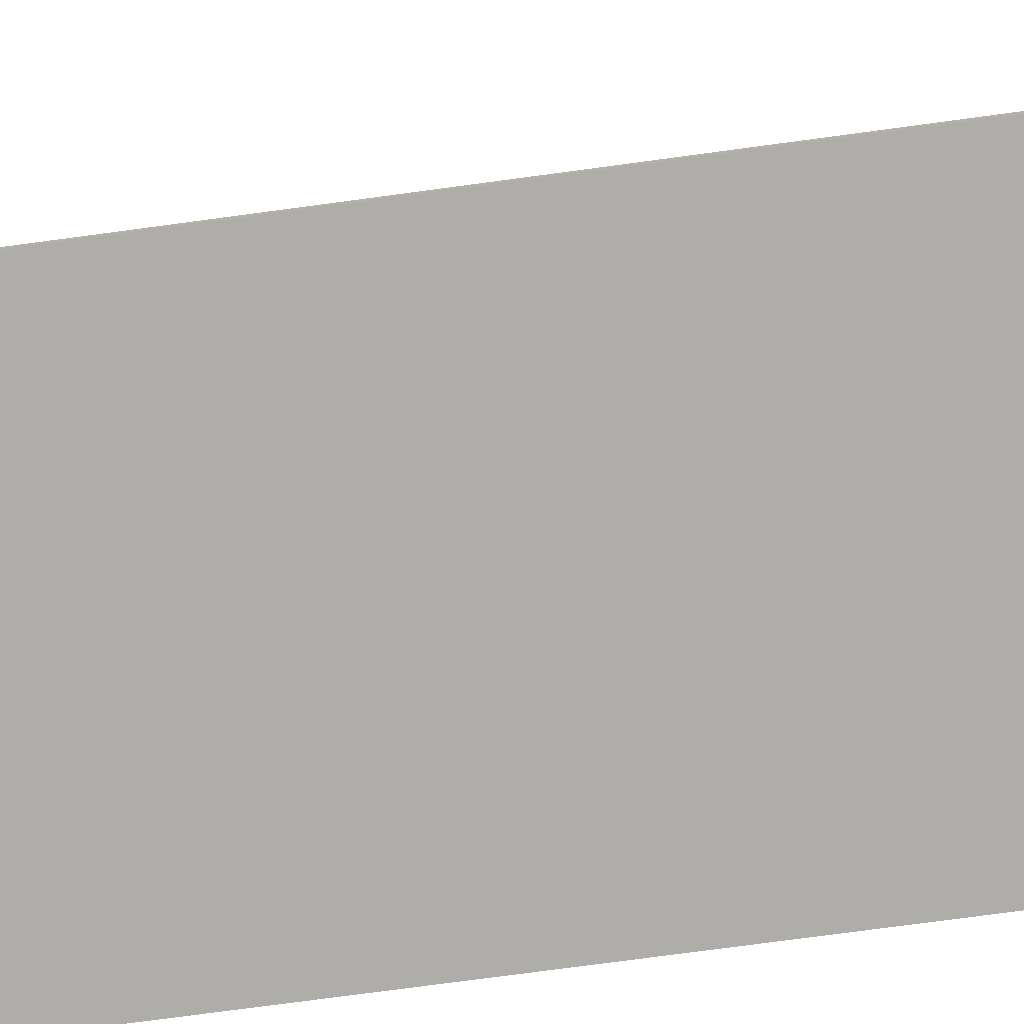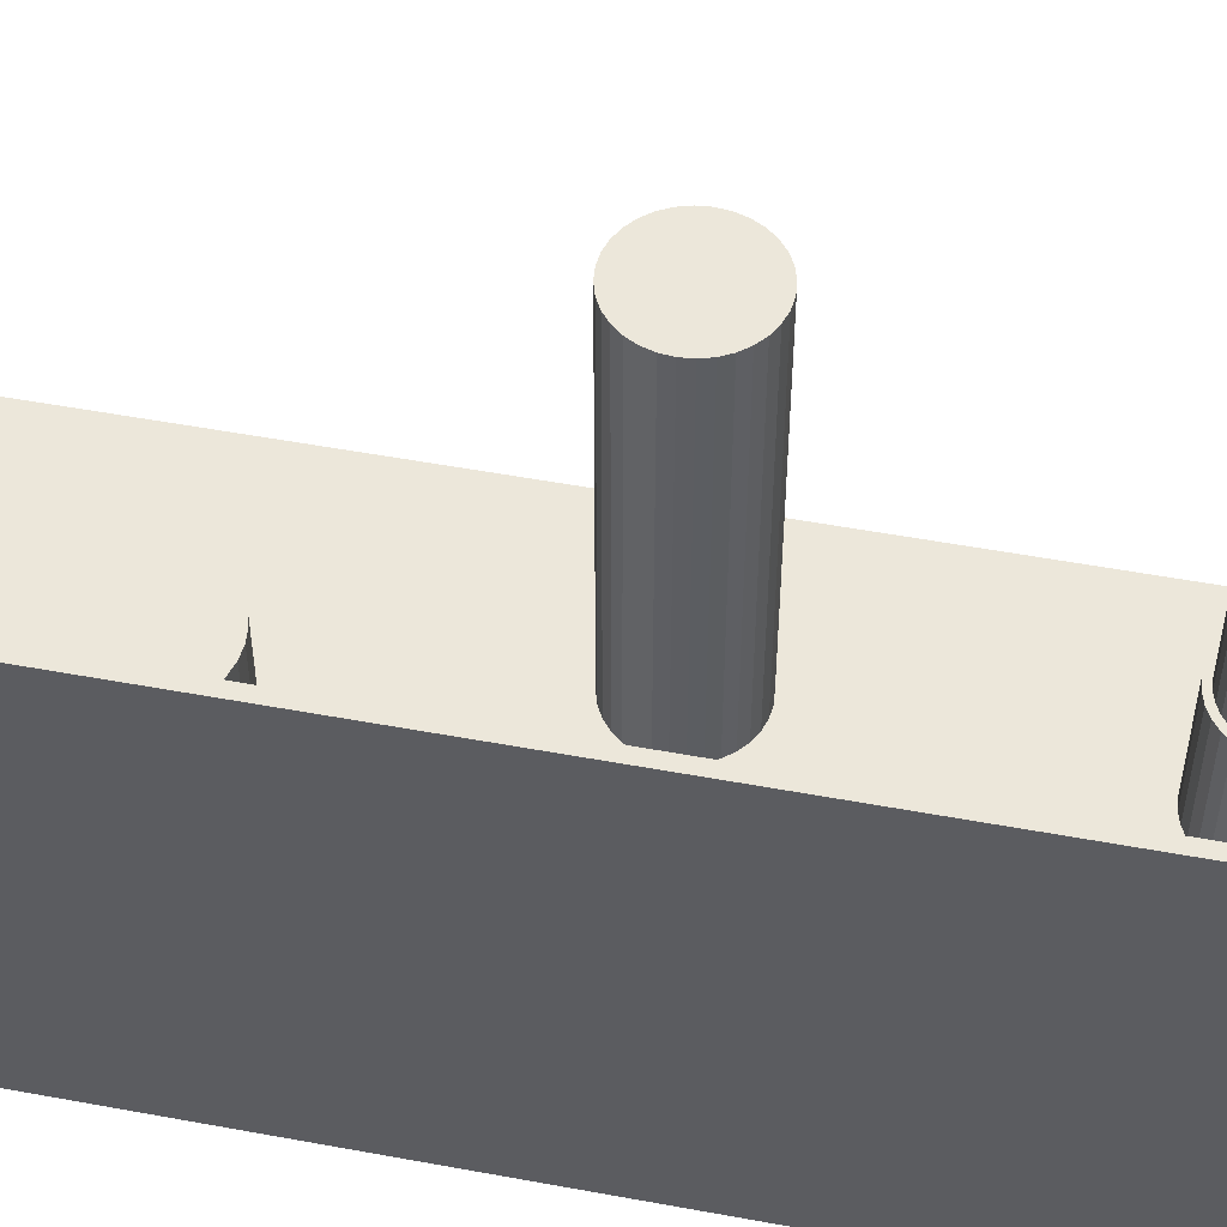
<metadata>
{"format":"obj","ext":"obj","renderer":"f3d","projection":"perspective","resolution":1024,"background":"white","views":[{"elev":-77.3,"azim":97.6,"up":"+Z"},{"elev":53.1,"azim":-78.8,"up":"+Z"}]}
</metadata>
<code>
v -0.107 -0.209 -0.002423
v -0.107 -0.209 0.002423
v -0.107 0.209 -0.002423
v -0.107 0.209 0.002423
v 0.107 -0.209 -0.002423
v 0.107 -0.209 0.002423
v 0.107 0.209 -0.002423
v 0.107 0.209 0.002423
v -0.1046 -0.209 0
v -0.1095 -0.209 0
v -0.1046 0.209 0
v -0.1095 0.209 0
v -0.1046 -0.209 0.1875
v -0.1095 -0.209 0.1875
v -0.1046 0.209 0.1875
v -0.1095 0.209 0.1875
v -0.107 0.2062 0.1875
v -0.107 0.2118 0.1875
v -0.107 0.2062 0
v -0.107 0.2118 0
v 0.107 0.2062 0.1875
v 0.107 0.2118 0.1875
v 0.107 0.2062 0
v 0.107 0.2118 0
v -0.107 -0.2062 0
v -0.107 -0.2118 0
v -0.107 -0.2062 0.1875
v -0.107 -0.2118 0.1875
v 0.107 -0.2062 0
v 0.107 -0.2118 0
v 0.107 -0.2062 0.1875
v 0.107 -0.2118 0.1875
v 0.03277 -0.1673 0.004846
v 0.05532 -0.1673 0.004846
v 0.05532 -0.1673 0.05887
v 0.03277 -0.1673 0.05887
v 0.05489 -0.1629 0.004846
v 0.05489 -0.1629 0.05887
v 0.05361 -0.1587 0.004846
v 0.05361 -0.1587 0.05887
v 0.05152 -0.1548 0.004846
v 0.05152 -0.1548 0.05887
v 0.04872 -0.1513 0.004846
v 0.04872 -0.1513 0.05887
v 0.0453 -0.1485 0.004846
v 0.0453 -0.1485 0.05887
v 0.0414 -0.1465 0.004846
v 0.0414 -0.1465 0.05887
v 0.03717 -0.1452 0.004846
v 0.03717 -0.1452 0.05887
v 0.03277 -0.1447 0.004846
v 0.03277 -0.1447 0.05887
v 0.02836 -0.1452 0.004846
v 0.02836 -0.1452 0.05887
v 0.02413 -0.1465 0.004846
v 0.02413 -0.1465 0.05887
v 0.02023 -0.1485 0.004846
v 0.02023 -0.1485 0.05887
v 0.01681 -0.1513 0.004846
v 0.01681 -0.1513 0.05887
v 0.01401 -0.1548 0.004846
v 0.01401 -0.1548 0.05887
v 0.01192 -0.1587 0.004846
v 0.01192 -0.1587 0.05887
v 0.01064 -0.1629 0.004846
v 0.01064 -0.1629 0.05887
v 0.01021 -0.1673 0.004846
v 0.01021 -0.1673 0.05887
v 0.01064 -0.1717 0.004846
v 0.01064 -0.1717 0.05887
v 0.01192 -0.1759 0.004846
v 0.01192 -0.1759 0.05887
v 0.01401 -0.1798 0.004846
v 0.01401 -0.1798 0.05887
v 0.01681 -0.1832 0.004846
v 0.01681 -0.1832 0.05887
v 0.02023 -0.1861 0.004846
v 0.02023 -0.1861 0.05887
v 0.02413 -0.1881 0.004846
v 0.02413 -0.1881 0.05887
v 0.02836 -0.1894 0.004846
v 0.02836 -0.1894 0.05887
v 0.03277 -0.1899 0.004846
v 0.03277 -0.1899 0.05887
v 0.03717 -0.1894 0.004846
v 0.03717 -0.1894 0.05887
v 0.0414 -0.1881 0.004846
v 0.0414 -0.1881 0.05887
v 0.0453 -0.1861 0.004846
v 0.0453 -0.1861 0.05887
v 0.04872 -0.1832 0.004846
v 0.04872 -0.1832 0.05887
v 0.05152 -0.1798 0.004846
v 0.05152 -0.1798 0.05887
v 0.05361 -0.1759 0.004846
v 0.05361 -0.1759 0.05887
v 0.05489 -0.1717 0.004846
v 0.05489 -0.1717 0.05887
v 0.03277 -0.1673 0.05887
v 0.05254 -0.1673 0.05887
v 0.05254 -0.1673 0.1036
v 0.03277 -0.1673 0.1036
v 0.05216 -0.1634 0.05887
v 0.05216 -0.1634 0.1036
v 0.05103 -0.1597 0.05887
v 0.05103 -0.1597 0.1036
v 0.0492 -0.1563 0.05887
v 0.0492 -0.1563 0.1036
v 0.04674 -0.1533 0.05887
v 0.04674 -0.1533 0.1036
v 0.04375 -0.1509 0.05887
v 0.04375 -0.1509 0.1036
v 0.04033 -0.149 0.05887
v 0.04033 -0.149 0.1036
v 0.03662 -0.1479 0.05887
v 0.03662 -0.1479 0.1036
v 0.03277 -0.1475 0.05887
v 0.03277 -0.1475 0.1036
v 0.02891 -0.1479 0.05887
v 0.02891 -0.1479 0.1036
v 0.0252 -0.149 0.05887
v 0.0252 -0.149 0.1036
v 0.02178 -0.1509 0.05887
v 0.02178 -0.1509 0.1036
v 0.01879 -0.1533 0.05887
v 0.01879 -0.1533 0.1036
v 0.01633 -0.1563 0.05887
v 0.01633 -0.1563 0.1036
v 0.0145 -0.1597 0.05887
v 0.0145 -0.1597 0.1036
v 0.01338 -0.1634 0.05887
v 0.01338 -0.1634 0.1036
v 0.013 -0.1673 0.05887
v 0.013 -0.1673 0.1036
v 0.01338 -0.1712 0.05887
v 0.01338 -0.1712 0.1036
v 0.0145 -0.1749 0.05887
v 0.0145 -0.1749 0.1036
v 0.01633 -0.1783 0.05887
v 0.01633 -0.1783 0.1036
v 0.01879 -0.1813 0.05887
v 0.01879 -0.1813 0.1036
v 0.02178 -0.1837 0.05887
v 0.02178 -0.1837 0.1036
v 0.0252 -0.1856 0.05887
v 0.0252 -0.1856 0.1036
v 0.02891 -0.1867 0.05887
v 0.02891 -0.1867 0.1036
v 0.03277 -0.1871 0.05887
v 0.03277 -0.1871 0.1036
v 0.03662 -0.1867 0.05887
v 0.03662 -0.1867 0.1036
v 0.04033 -0.1856 0.05887
v 0.04033 -0.1856 0.1036
v 0.04375 -0.1837 0.05887
v 0.04375 -0.1837 0.1036
v 0.04674 -0.1813 0.05887
v 0.04674 -0.1813 0.1036
v 0.0492 -0.1783 0.05887
v 0.0492 -0.1783 0.1036
v 0.05103 -0.1749 0.05887
v 0.05103 -0.1749 0.1036
v 0.05216 -0.1712 0.05887
v 0.05216 -0.1712 0.1036
v 0.04175 -0.01115 0.004846
v 0.06582 -0.01115 0.004846
v 0.06582 -0.01115 0.08737
v 0.04175 -0.01115 0.08737
v 0.06536 -0.006451 0.004846
v 0.06536 -0.006451 0.08737
v 0.06399 -0.001936 0.004846
v 0.06399 -0.001936 0.08737
v 0.06177 0.002226 0.004846
v 0.06177 0.002226 0.08737
v 0.05877 0.005874 0.004846
v 0.05877 0.005874 0.08737
v 0.05513 0.008868 0.004846
v 0.05513 0.008868 0.08737
v 0.05096 0.01109 0.004846
v 0.05096 0.01109 0.08737
v 0.04645 0.01246 0.004846
v 0.04645 0.01246 0.08737
v 0.04175 0.01293 0.004846
v 0.04175 0.01293 0.08737
v 0.03705 0.01246 0.004846
v 0.03705 0.01246 0.08737
v 0.03254 0.01109 0.004846
v 0.03254 0.01109 0.08737
v 0.02838 0.008868 0.004846
v 0.02838 0.008868 0.08737
v 0.02473 0.005874 0.004846
v 0.02473 0.005874 0.08737
v 0.02174 0.002226 0.004846
v 0.02174 0.002226 0.08737
v 0.01951 -0.001936 0.004846
v 0.01951 -0.001936 0.08737
v 0.01814 -0.006451 0.004846
v 0.01814 -0.006451 0.08737
v 0.01768 -0.01115 0.004846
v 0.01768 -0.01115 0.08737
v 0.01814 -0.01584 0.004846
v 0.01814 -0.01584 0.08737
v 0.01951 -0.02036 0.004846
v 0.01951 -0.02036 0.08737
v 0.02174 -0.02452 0.004846
v 0.02174 -0.02452 0.08737
v 0.02473 -0.02817 0.004846
v 0.02473 -0.02817 0.08737
v 0.02838 -0.03116 0.004846
v 0.02838 -0.03116 0.08737
v 0.03254 -0.03339 0.004846
v 0.03254 -0.03339 0.08737
v 0.03705 -0.03476 0.004846
v 0.03705 -0.03476 0.08737
v 0.04175 -0.03522 0.004846
v 0.04175 -0.03522 0.08737
v 0.04645 -0.03476 0.004846
v 0.04645 -0.03476 0.08737
v 0.05096 -0.03339 0.004846
v 0.05096 -0.03339 0.08737
v 0.05513 -0.03116 0.004846
v 0.05513 -0.03116 0.08737
v 0.05877 -0.02817 0.004846
v 0.05877 -0.02817 0.08737
v 0.06177 -0.02452 0.004846
v 0.06177 -0.02452 0.08737
v 0.06399 -0.02036 0.004846
v 0.06399 -0.02036 0.08737
v 0.06536 -0.01584 0.004846
v 0.06536 -0.01584 0.08737
v 0.04175 -0.01115 0.08737
v 0.06582 -0.01115 0.08737
v 0.06582 -0.01115 0.1699
v 0.04175 -0.01115 0.1699
v 0.06536 -0.006451 0.08737
v 0.06536 -0.006451 0.1699
v 0.06399 -0.001936 0.08737
v 0.06399 -0.001936 0.1699
v 0.06177 0.002226 0.08737
v 0.06177 0.002226 0.1699
v 0.05877 0.005874 0.08737
v 0.05877 0.005874 0.1699
v 0.05513 0.008868 0.08737
v 0.05513 0.008868 0.1699
v 0.05096 0.01109 0.08737
v 0.05096 0.01109 0.1699
v 0.04645 0.01246 0.08737
v 0.04645 0.01246 0.1699
v 0.04175 0.01293 0.08737
v 0.04175 0.01293 0.1699
v 0.03705 0.01246 0.08737
v 0.03705 0.01246 0.1699
v 0.03254 0.01109 0.08737
v 0.03254 0.01109 0.1699
v 0.02838 0.008868 0.08737
v 0.02838 0.008868 0.1699
v 0.02473 0.005874 0.08737
v 0.02473 0.005874 0.1699
v 0.02174 0.002226 0.08737
v 0.02174 0.002226 0.1699
v 0.01951 -0.001936 0.08737
v 0.01951 -0.001936 0.1699
v 0.01814 -0.006451 0.08737
v 0.01814 -0.006451 0.1699
v 0.01768 -0.01115 0.08737
v 0.01768 -0.01115 0.1699
v 0.01814 -0.01584 0.08737
v 0.01814 -0.01584 0.1699
v 0.01951 -0.02036 0.08737
v 0.01951 -0.02036 0.1699
v 0.02174 -0.02452 0.08737
v 0.02174 -0.02452 0.1699
v 0.02473 -0.02817 0.08737
v 0.02473 -0.02817 0.1699
v 0.02838 -0.03116 0.08737
v 0.02838 -0.03116 0.1699
v 0.03254 -0.03339 0.08737
v 0.03254 -0.03339 0.1699
v 0.03705 -0.03476 0.08737
v 0.03705 -0.03476 0.1699
v 0.04175 -0.03522 0.08737
v 0.04175 -0.03522 0.1699
v 0.04645 -0.03476 0.08737
v 0.04645 -0.03476 0.1699
v 0.05096 -0.03339 0.08737
v 0.05096 -0.03339 0.1699
v 0.05513 -0.03116 0.08737
v 0.05513 -0.03116 0.1699
v 0.05877 -0.02817 0.08737
v 0.05877 -0.02817 0.1699
v 0.06177 -0.02452 0.08737
v 0.06177 -0.02452 0.1699
v 0.06399 -0.02036 0.08737
v 0.06399 -0.02036 0.1699
v 0.06536 -0.01584 0.08737
v 0.06536 -0.01584 0.1699
v -0.03305 0.1116 0.004846
v -0.005742 0.1116 0.004846
v -0.005742 0.1116 0.1002
v -0.03305 0.1116 0.1002
v -0.006267 0.117 0.004846
v -0.006267 0.117 0.1002
v -0.007821 0.1221 0.004846
v -0.007821 0.1221 0.1002
v -0.01034 0.1268 0.004846
v -0.01034 0.1268 0.1002
v -0.01374 0.1309 0.004846
v -0.01374 0.1309 0.1002
v -0.01788 0.1343 0.004846
v -0.01788 0.1343 0.1002
v -0.0226 0.1369 0.004846
v -0.0226 0.1369 0.1002
v -0.02772 0.1384 0.004846
v -0.02772 0.1384 0.1002
v -0.03305 0.1389 0.004846
v -0.03305 0.1389 0.1002
v -0.03837 0.1384 0.004846
v -0.03837 0.1384 0.1002
v -0.0435 0.1369 0.004846
v -0.0435 0.1369 0.1002
v -0.04822 0.1343 0.004846
v -0.04822 0.1343 0.1002
v -0.05236 0.1309 0.004846
v -0.05236 0.1309 0.1002
v -0.05575 0.1268 0.004846
v -0.05575 0.1268 0.1002
v -0.05827 0.1221 0.004846
v -0.05827 0.1221 0.1002
v -0.05983 0.117 0.004846
v -0.05983 0.117 0.1002
v -0.06035 0.1116 0.004846
v -0.06035 0.1116 0.1002
v -0.05983 0.1063 0.004846
v -0.05983 0.1063 0.1002
v -0.05827 0.1012 0.004846
v -0.05827 0.1012 0.1002
v -0.05575 0.09646 0.004846
v -0.05575 0.09646 0.1002
v -0.05236 0.09232 0.004846
v -0.05236 0.09232 0.1002
v -0.04822 0.08893 0.004846
v -0.04822 0.08893 0.1002
v -0.0435 0.08641 0.004846
v -0.0435 0.08641 0.1002
v -0.03837 0.08485 0.004846
v -0.03837 0.08485 0.1002
v -0.03305 0.08433 0.004846
v -0.03305 0.08433 0.1002
v -0.02772 0.08485 0.004846
v -0.02772 0.08485 0.1002
v -0.0226 0.08641 0.004846
v -0.0226 0.08641 0.1002
v -0.01788 0.08893 0.004846
v -0.01788 0.08893 0.1002
v -0.01374 0.09232 0.004846
v -0.01374 0.09232 0.1002
v -0.01034 0.09646 0.004846
v -0.01034 0.09646 0.1002
v -0.007821 0.1012 0.004846
v -0.007821 0.1012 0.1002
v -0.006267 0.1063 0.004846
v -0.006267 0.1063 0.1002
f 2 4 1
f 5 2 1
f 1 4 3
f 3 5 1
f 2 8 4
f 6 2 5
f 6 8 2
f 4 8 3
f 7 5 3
f 3 8 7
f 7 6 5
f 8 6 7
f 10 12 9
f 13 10 9
f 9 12 11
f 11 13 9
f 10 16 12
f 14 10 13
f 14 16 10
f 12 16 11
f 15 13 11
f 11 16 15
f 15 14 13
f 16 14 15
f 18 20 17
f 21 18 17
f 17 20 19
f 19 21 17
f 18 24 20
f 22 18 21
f 22 24 18
f 20 24 19
f 23 21 19
f 19 24 23
f 23 22 21
f 24 22 23
f 26 28 25
f 29 26 25
f 25 28 27
f 27 29 25
f 26 32 28
f 30 26 29
f 30 32 26
f 28 32 27
f 31 29 27
f 27 32 31
f 31 30 29
f 32 30 31
f 34 33 37
f 34 37 35
f 35 37 38
f 35 38 36
f 37 33 39
f 37 39 38
f 38 39 40
f 38 40 36
f 39 33 41
f 39 41 40
f 40 41 42
f 40 42 36
f 41 33 43
f 41 43 42
f 42 43 44
f 42 44 36
f 43 33 45
f 43 45 44
f 44 45 46
f 44 46 36
f 45 33 47
f 45 47 46
f 46 47 48
f 46 48 36
f 47 33 49
f 47 49 48
f 48 49 50
f 48 50 36
f 49 33 51
f 49 51 50
f 50 51 52
f 50 52 36
f 51 33 53
f 51 53 52
f 52 53 54
f 52 54 36
f 53 33 55
f 53 55 54
f 54 55 56
f 54 56 36
f 55 33 57
f 55 57 56
f 56 57 58
f 56 58 36
f 57 33 59
f 57 59 58
f 58 59 60
f 58 60 36
f 59 33 61
f 59 61 60
f 60 61 62
f 60 62 36
f 61 33 63
f 61 63 62
f 62 63 64
f 62 64 36
f 63 33 65
f 63 65 64
f 64 65 66
f 64 66 36
f 65 33 67
f 65 67 66
f 66 67 68
f 66 68 36
f 67 33 69
f 67 69 68
f 68 69 70
f 68 70 36
f 69 33 71
f 69 71 70
f 70 71 72
f 70 72 36
f 71 33 73
f 71 73 72
f 72 73 74
f 72 74 36
f 73 33 75
f 73 75 74
f 74 75 76
f 74 76 36
f 75 33 77
f 75 77 76
f 76 77 78
f 76 78 36
f 77 33 79
f 77 79 78
f 78 79 80
f 78 80 36
f 79 33 81
f 79 81 80
f 80 81 82
f 80 82 36
f 81 33 83
f 81 83 82
f 82 83 84
f 82 84 36
f 83 33 85
f 83 85 84
f 84 85 86
f 84 86 36
f 85 33 87
f 85 87 86
f 86 87 88
f 86 88 36
f 87 33 89
f 87 89 88
f 88 89 90
f 88 90 36
f 89 33 91
f 89 91 90
f 90 91 92
f 90 92 36
f 91 33 93
f 91 93 92
f 92 93 94
f 92 94 36
f 93 33 95
f 93 95 94
f 94 95 96
f 94 96 36
f 95 33 97
f 95 97 96
f 96 97 98
f 96 98 36
f 97 33 34
f 97 34 98
f 98 34 35
f 98 35 36
f 100 99 103
f 100 103 101
f 101 103 104
f 101 104 102
f 103 99 105
f 103 105 104
f 104 105 106
f 104 106 102
f 105 99 107
f 105 107 106
f 106 107 108
f 106 108 102
f 107 99 109
f 107 109 108
f 108 109 110
f 108 110 102
f 109 99 111
f 109 111 110
f 110 111 112
f 110 112 102
f 111 99 113
f 111 113 112
f 112 113 114
f 112 114 102
f 113 99 115
f 113 115 114
f 114 115 116
f 114 116 102
f 115 99 117
f 115 117 116
f 116 117 118
f 116 118 102
f 117 99 119
f 117 119 118
f 118 119 120
f 118 120 102
f 119 99 121
f 119 121 120
f 120 121 122
f 120 122 102
f 121 99 123
f 121 123 122
f 122 123 124
f 122 124 102
f 123 99 125
f 123 125 124
f 124 125 126
f 124 126 102
f 125 99 127
f 125 127 126
f 126 127 128
f 126 128 102
f 127 99 129
f 127 129 128
f 128 129 130
f 128 130 102
f 129 99 131
f 129 131 130
f 130 131 132
f 130 132 102
f 131 99 133
f 131 133 132
f 132 133 134
f 132 134 102
f 133 99 135
f 133 135 134
f 134 135 136
f 134 136 102
f 135 99 137
f 135 137 136
f 136 137 138
f 136 138 102
f 137 99 139
f 137 139 138
f 138 139 140
f 138 140 102
f 139 99 141
f 139 141 140
f 140 141 142
f 140 142 102
f 141 99 143
f 141 143 142
f 142 143 144
f 142 144 102
f 143 99 145
f 143 145 144
f 144 145 146
f 144 146 102
f 145 99 147
f 145 147 146
f 146 147 148
f 146 148 102
f 147 99 149
f 147 149 148
f 148 149 150
f 148 150 102
f 149 99 151
f 149 151 150
f 150 151 152
f 150 152 102
f 151 99 153
f 151 153 152
f 152 153 154
f 152 154 102
f 153 99 155
f 153 155 154
f 154 155 156
f 154 156 102
f 155 99 157
f 155 157 156
f 156 157 158
f 156 158 102
f 157 99 159
f 157 159 158
f 158 159 160
f 158 160 102
f 159 99 161
f 159 161 160
f 160 161 162
f 160 162 102
f 161 99 163
f 161 163 162
f 162 163 164
f 162 164 102
f 163 99 100
f 163 100 164
f 164 100 101
f 164 101 102
f 166 165 169
f 166 169 167
f 167 169 170
f 167 170 168
f 169 165 171
f 169 171 170
f 170 171 172
f 170 172 168
f 171 165 173
f 171 173 172
f 172 173 174
f 172 174 168
f 173 165 175
f 173 175 174
f 174 175 176
f 174 176 168
f 175 165 177
f 175 177 176
f 176 177 178
f 176 178 168
f 177 165 179
f 177 179 178
f 178 179 180
f 178 180 168
f 179 165 181
f 179 181 180
f 180 181 182
f 180 182 168
f 181 165 183
f 181 183 182
f 182 183 184
f 182 184 168
f 183 165 185
f 183 185 184
f 184 185 186
f 184 186 168
f 185 165 187
f 185 187 186
f 186 187 188
f 186 188 168
f 187 165 189
f 187 189 188
f 188 189 190
f 188 190 168
f 189 165 191
f 189 191 190
f 190 191 192
f 190 192 168
f 191 165 193
f 191 193 192
f 192 193 194
f 192 194 168
f 193 165 195
f 193 195 194
f 194 195 196
f 194 196 168
f 195 165 197
f 195 197 196
f 196 197 198
f 196 198 168
f 197 165 199
f 197 199 198
f 198 199 200
f 198 200 168
f 199 165 201
f 199 201 200
f 200 201 202
f 200 202 168
f 201 165 203
f 201 203 202
f 202 203 204
f 202 204 168
f 203 165 205
f 203 205 204
f 204 205 206
f 204 206 168
f 205 165 207
f 205 207 206
f 206 207 208
f 206 208 168
f 207 165 209
f 207 209 208
f 208 209 210
f 208 210 168
f 209 165 211
f 209 211 210
f 210 211 212
f 210 212 168
f 211 165 213
f 211 213 212
f 212 213 214
f 212 214 168
f 213 165 215
f 213 215 214
f 214 215 216
f 214 216 168
f 215 165 217
f 215 217 216
f 216 217 218
f 216 218 168
f 217 165 219
f 217 219 218
f 218 219 220
f 218 220 168
f 219 165 221
f 219 221 220
f 220 221 222
f 220 222 168
f 221 165 223
f 221 223 222
f 222 223 224
f 222 224 168
f 223 165 225
f 223 225 224
f 224 225 226
f 224 226 168
f 225 165 227
f 225 227 226
f 226 227 228
f 226 228 168
f 227 165 229
f 227 229 228
f 228 229 230
f 228 230 168
f 229 165 166
f 229 166 230
f 230 166 167
f 230 167 168
f 232 231 235
f 232 235 233
f 233 235 236
f 233 236 234
f 235 231 237
f 235 237 236
f 236 237 238
f 236 238 234
f 237 231 239
f 237 239 238
f 238 239 240
f 238 240 234
f 239 231 241
f 239 241 240
f 240 241 242
f 240 242 234
f 241 231 243
f 241 243 242
f 242 243 244
f 242 244 234
f 243 231 245
f 243 245 244
f 244 245 246
f 244 246 234
f 245 231 247
f 245 247 246
f 246 247 248
f 246 248 234
f 247 231 249
f 247 249 248
f 248 249 250
f 248 250 234
f 249 231 251
f 249 251 250
f 250 251 252
f 250 252 234
f 251 231 253
f 251 253 252
f 252 253 254
f 252 254 234
f 253 231 255
f 253 255 254
f 254 255 256
f 254 256 234
f 255 231 257
f 255 257 256
f 256 257 258
f 256 258 234
f 257 231 259
f 257 259 258
f 258 259 260
f 258 260 234
f 259 231 261
f 259 261 260
f 260 261 262
f 260 262 234
f 261 231 263
f 261 263 262
f 262 263 264
f 262 264 234
f 263 231 265
f 263 265 264
f 264 265 266
f 264 266 234
f 265 231 267
f 265 267 266
f 266 267 268
f 266 268 234
f 267 231 269
f 267 269 268
f 268 269 270
f 268 270 234
f 269 231 271
f 269 271 270
f 270 271 272
f 270 272 234
f 271 231 273
f 271 273 272
f 272 273 274
f 272 274 234
f 273 231 275
f 273 275 274
f 274 275 276
f 274 276 234
f 275 231 277
f 275 277 276
f 276 277 278
f 276 278 234
f 277 231 279
f 277 279 278
f 278 279 280
f 278 280 234
f 279 231 281
f 279 281 280
f 280 281 282
f 280 282 234
f 281 231 283
f 281 283 282
f 282 283 284
f 282 284 234
f 283 231 285
f 283 285 284
f 284 285 286
f 284 286 234
f 285 231 287
f 285 287 286
f 286 287 288
f 286 288 234
f 287 231 289
f 287 289 288
f 288 289 290
f 288 290 234
f 289 231 291
f 289 291 290
f 290 291 292
f 290 292 234
f 291 231 293
f 291 293 292
f 292 293 294
f 292 294 234
f 293 231 295
f 293 295 294
f 294 295 296
f 294 296 234
f 295 231 232
f 295 232 296
f 296 232 233
f 296 233 234
f 298 297 301
f 298 301 299
f 299 301 302
f 299 302 300
f 301 297 303
f 301 303 302
f 302 303 304
f 302 304 300
f 303 297 305
f 303 305 304
f 304 305 306
f 304 306 300
f 305 297 307
f 305 307 306
f 306 307 308
f 306 308 300
f 307 297 309
f 307 309 308
f 308 309 310
f 308 310 300
f 309 297 311
f 309 311 310
f 310 311 312
f 310 312 300
f 311 297 313
f 311 313 312
f 312 313 314
f 312 314 300
f 313 297 315
f 313 315 314
f 314 315 316
f 314 316 300
f 315 297 317
f 315 317 316
f 316 317 318
f 316 318 300
f 317 297 319
f 317 319 318
f 318 319 320
f 318 320 300
f 319 297 321
f 319 321 320
f 320 321 322
f 320 322 300
f 321 297 323
f 321 323 322
f 322 323 324
f 322 324 300
f 323 297 325
f 323 325 324
f 324 325 326
f 324 326 300
f 325 297 327
f 325 327 326
f 326 327 328
f 326 328 300
f 327 297 329
f 327 329 328
f 328 329 330
f 328 330 300
f 329 297 331
f 329 331 330
f 330 331 332
f 330 332 300
f 331 297 333
f 331 333 332
f 332 333 334
f 332 334 300
f 333 297 335
f 333 335 334
f 334 335 336
f 334 336 300
f 335 297 337
f 335 337 336
f 336 337 338
f 336 338 300
f 337 297 339
f 337 339 338
f 338 339 340
f 338 340 300
f 339 297 341
f 339 341 340
f 340 341 342
f 340 342 300
f 341 297 343
f 341 343 342
f 342 343 344
f 342 344 300
f 343 297 345
f 343 345 344
f 344 345 346
f 344 346 300
f 345 297 347
f 345 347 346
f 346 347 348
f 346 348 300
f 347 297 349
f 347 349 348
f 348 349 350
f 348 350 300
f 349 297 351
f 349 351 350
f 350 351 352
f 350 352 300
f 351 297 353
f 351 353 352
f 352 353 354
f 352 354 300
f 353 297 355
f 353 355 354
f 354 355 356
f 354 356 300
f 355 297 357
f 355 357 356
f 356 357 358
f 356 358 300
f 357 297 359
f 357 359 358
f 358 359 360
f 358 360 300
f 359 297 361
f 359 361 360
f 360 361 362
f 360 362 300
f 361 297 298
f 361 298 362
f 362 298 299
f 362 299 300

</code>
